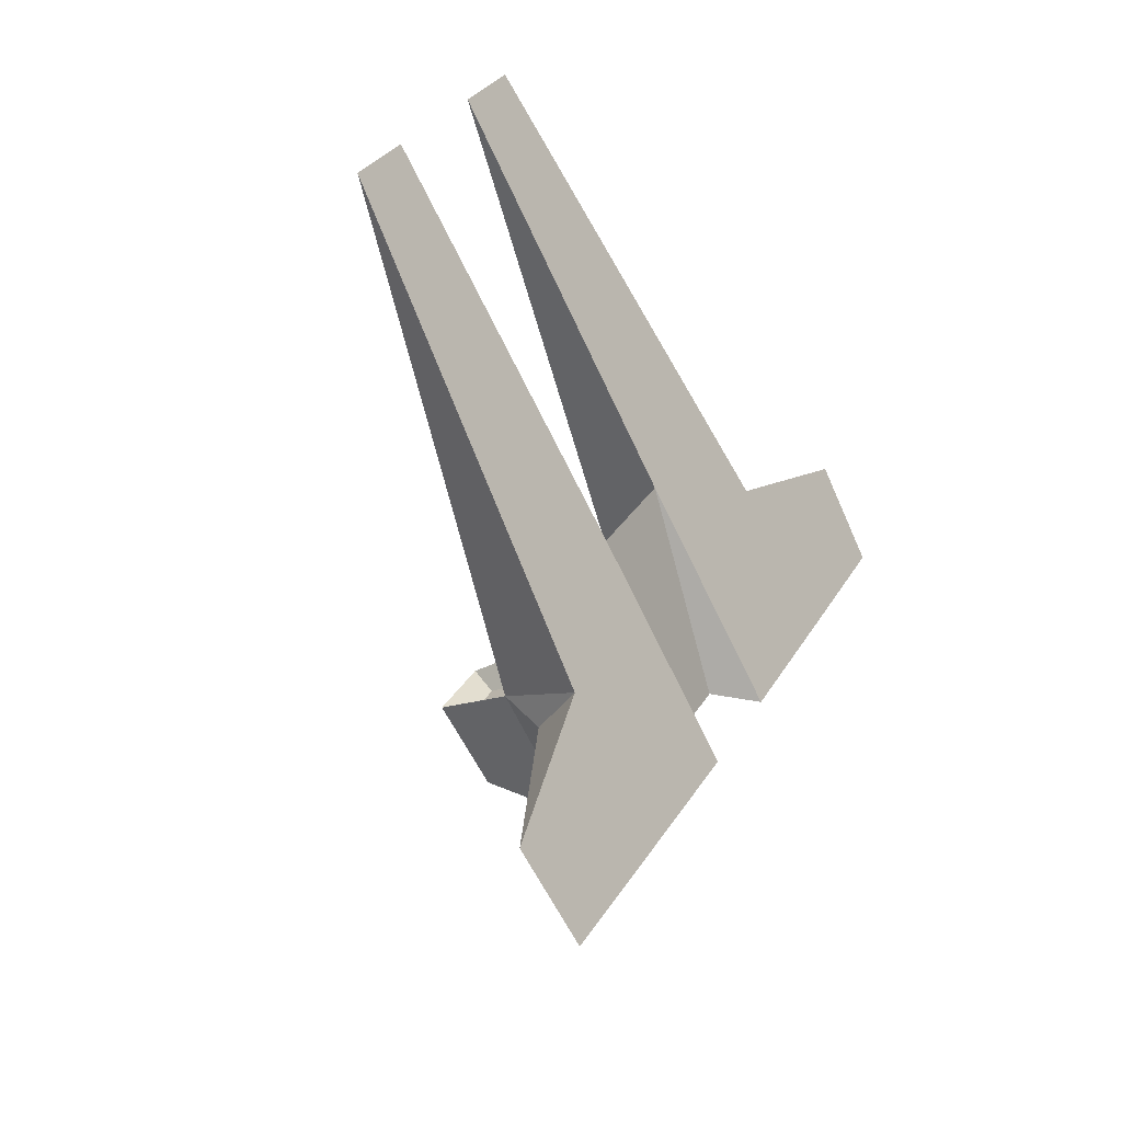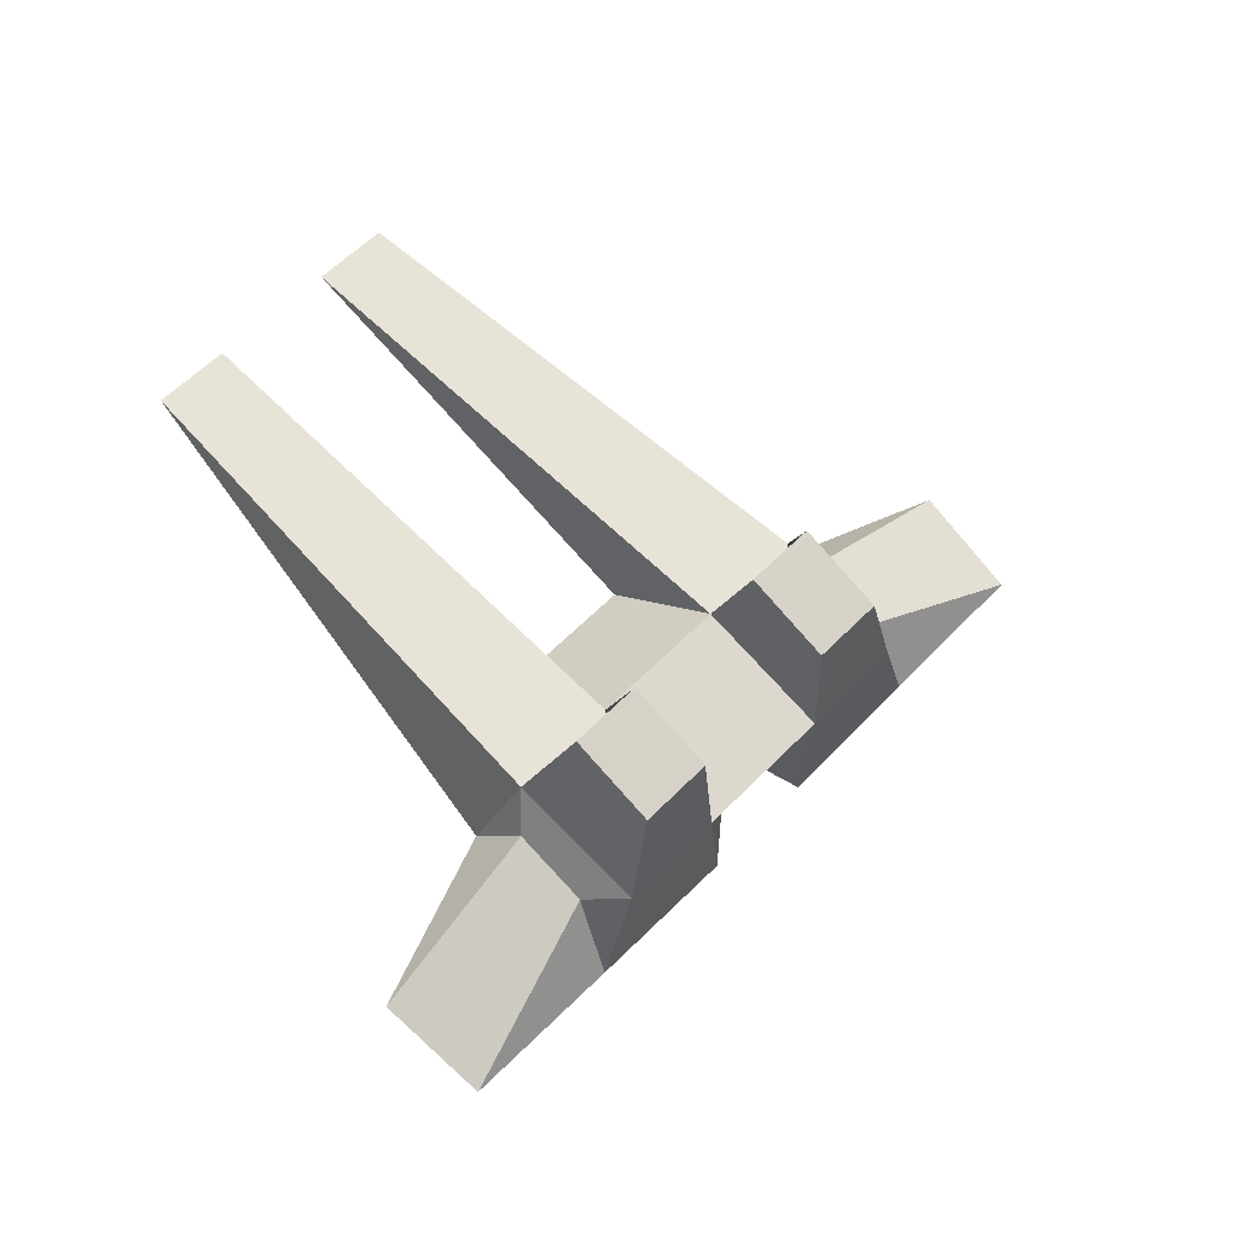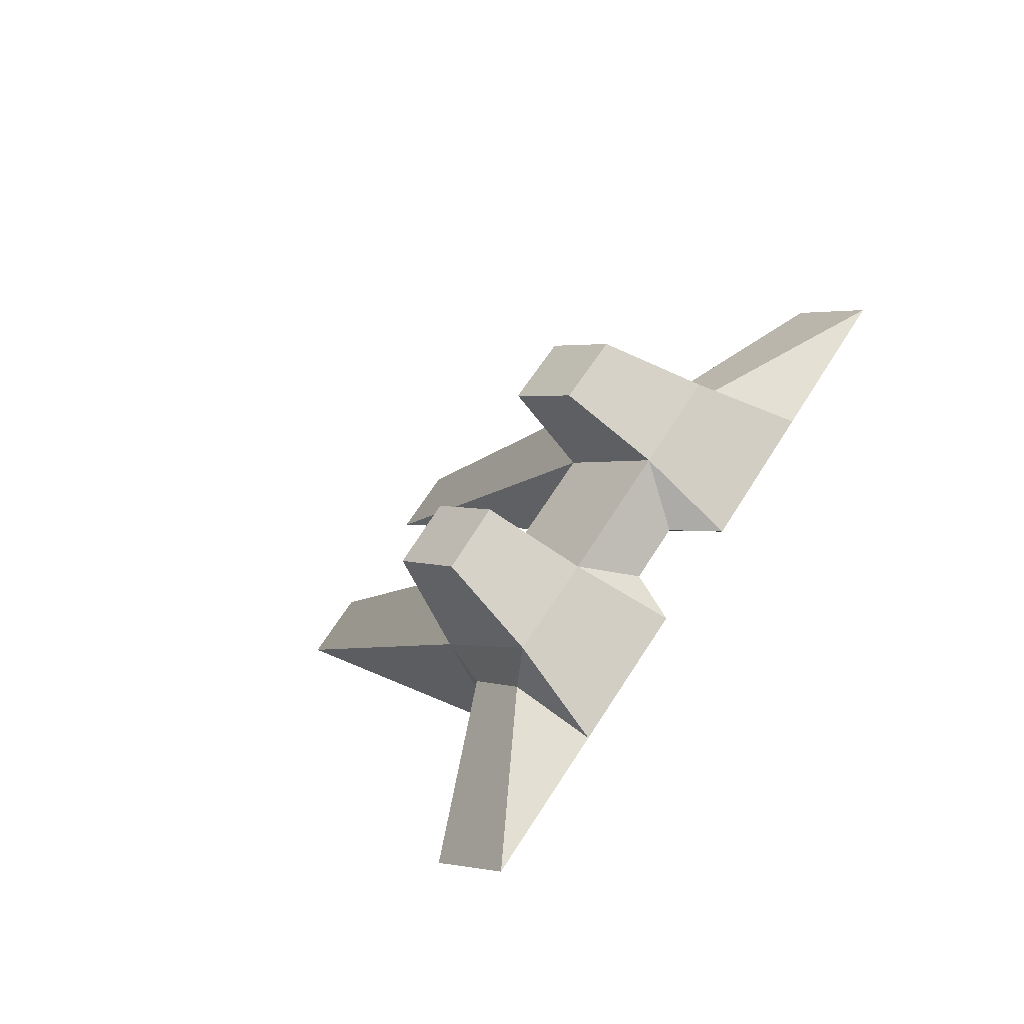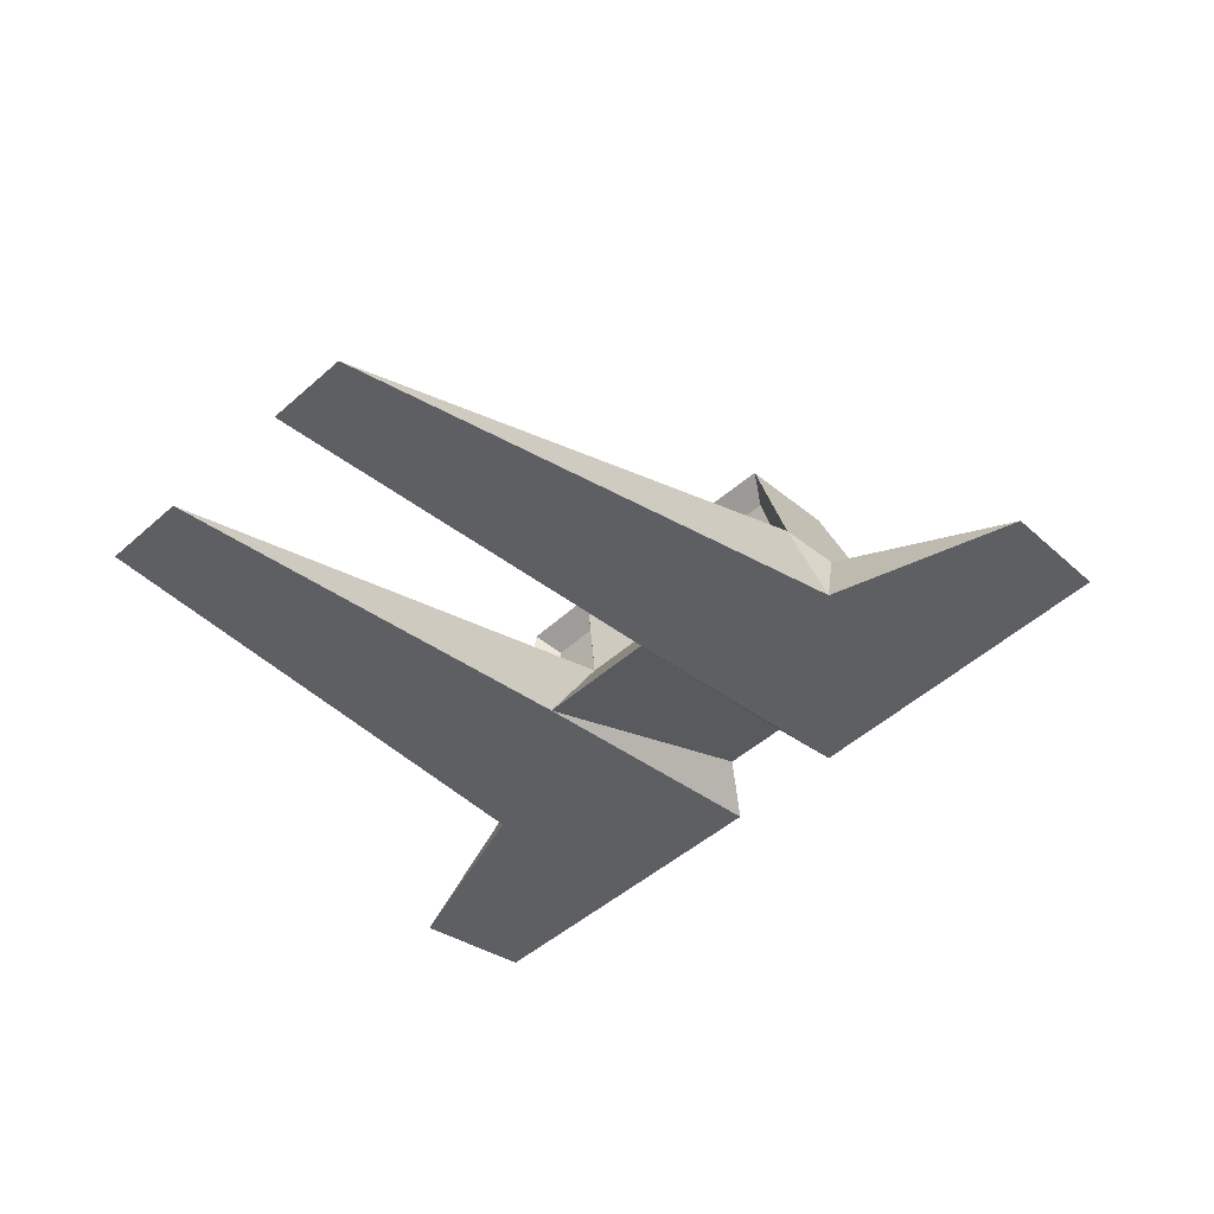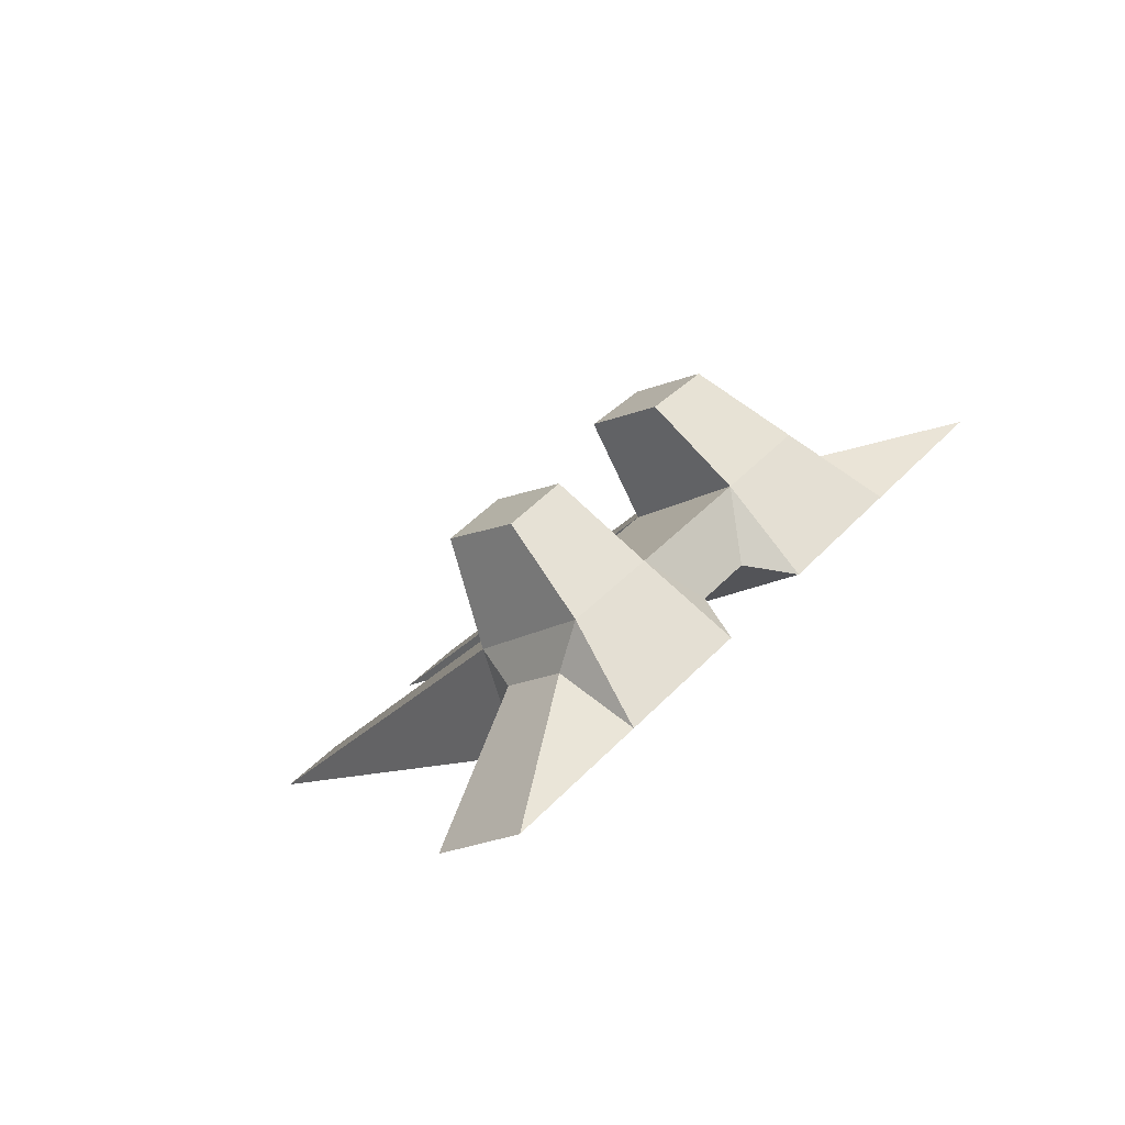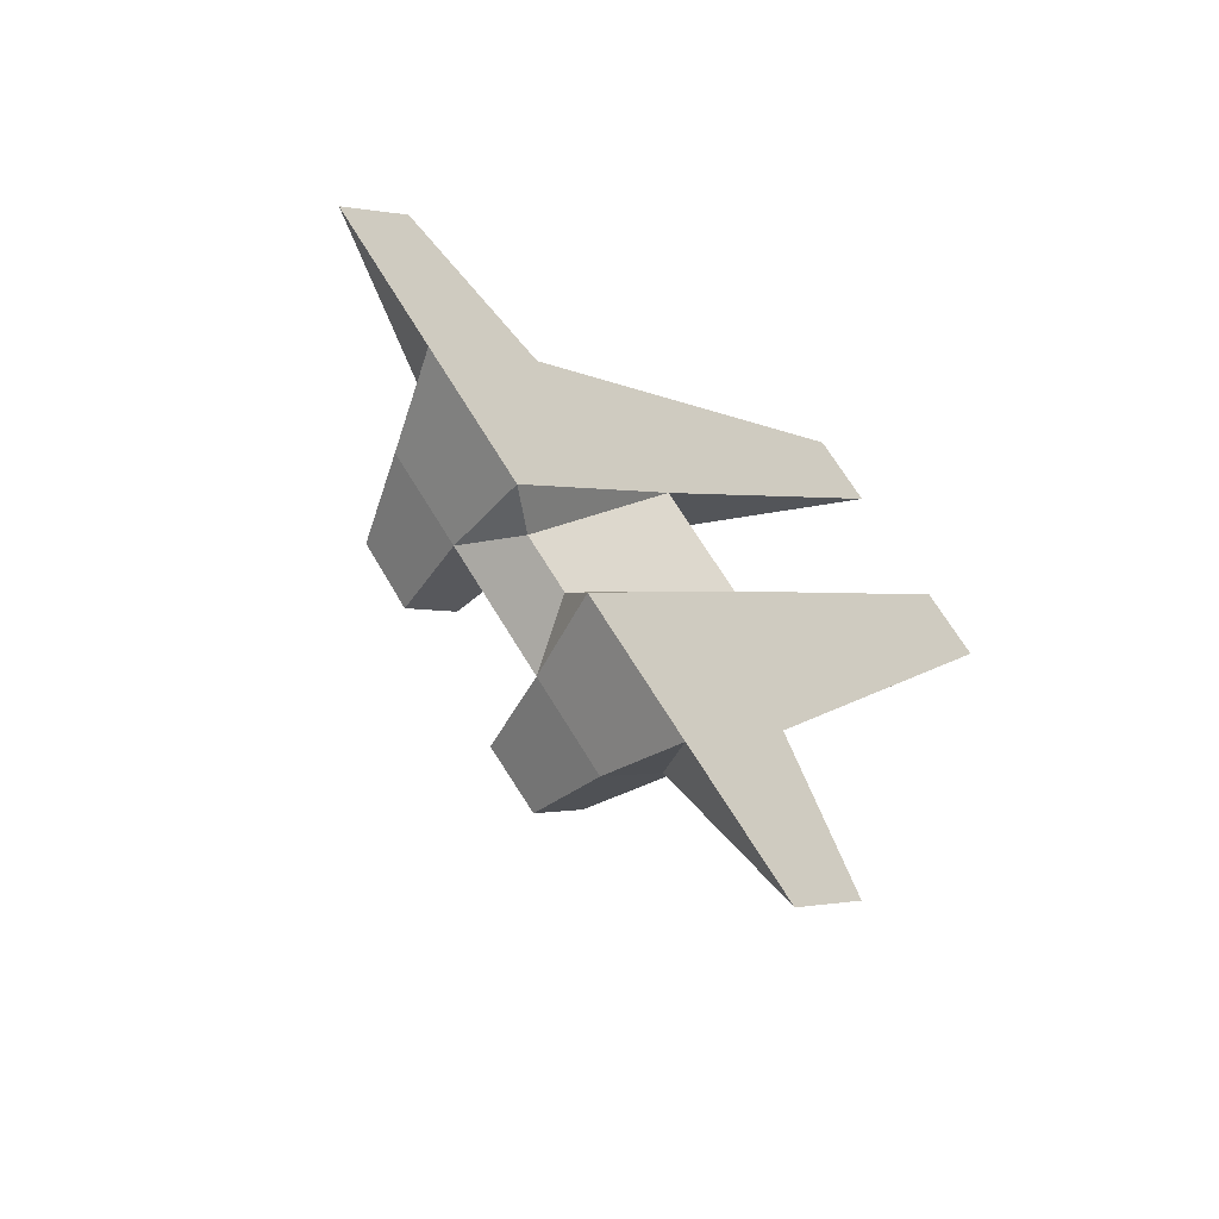
<metadata>
{"format":"obj","ext":"obj","renderer":"f3d","projection":"perspective","resolution":1024,"background":"white","views":[{"elev":-20.6,"azim":38.4,"up":"+Y"},{"elev":-18.9,"azim":-103.5,"up":"+Z"},{"elev":-57.0,"azim":-49.1,"up":"+Z"},{"elev":47.8,"azim":84.7,"up":"+Y"},{"elev":-77.6,"azim":-59.1,"up":"+Z"},{"elev":-55.1,"azim":47.3,"up":"+Z"}]}
</metadata>
<code>
o Box001_Mesh
v 38.25 82.06 -44.7
v 38.25 301 166.9
v -35.08 47.32 -92.95
v 38.25 340.6 127.4
v -34.45 102.4 -148
v 38.28 -47.53 -174.3
v -34.45 -23.66 -163.9
v -34.65 29.74 -216.6
v 38.25 30.34 -250.6
v -9.269 96.84 -173.8
v -8.62 57.6 -213.3
v 38.25 117.7 -163.3
v 38.37 174.2 -279.1
v 38.37 113.4 -331.5
v 13.3 -43.88 -143.7
v -105.5 -0.1446 -146.4
v -104.5 36.94 -183.5
v -110.4 45.94 -100.3
v -109.4 83.02 -137.4
v -38.5 43.41 -117
v -38.13 75.79 -149.4
v -94.44 66.52 -140.1
v -95.03 45.06 -118.7
v 38.25 23.73 13.63
v 38.25 -94.88 49.25
v 38.25 195.8 272.2
v 38.25 235.4 232.6
v -34.45 -79.6 33.97
v -35.08 -24.52 -21.11
v -34.45 -95.49 -92.09
v -34.65 -148.2 -38.69
v 38.25 -182.2 -38.09
v 38.28 -105.9 -116
v 13.3 -75.27 -112.3
v -9.269 -105.3 28.41
v -8.62 -144.8 -10.83
v 38.37 -263.1 44.98
v 38.37 -210.6 105.8
v -38.5 -48.56 -25.02
v -38.13 -80.95 7.357
v -94.44 -71.68 -1.906
v -95.03 -50.22 -23.37
v -109.4 -68.96 14.59
v -104.5 -115 -31.5
v -105.5 -77.96 -68.58
v -110.4 -31.88 -22.49
f 1 12 4 2
f 2 4 5 3
f 8 9 6 7
f 2 3 1
f 5 4 12
f 1 15 6
f 1 6 9 12
f 5 12 10
f 11 9 8
f 10 11 8 5
f 12 9 14 13
f 11 10 13 14
f 9 11 14
f 12 13 10
f 7 6 15
f 20 21 22 23
f 19 17 16 18
f 17 8 7 16
f 17 19 5 8
f 3 18 16 7
f 21 20 3 5
f 23 18 3 20
f 23 22 19 18
f 22 21 5 19
f 24 27 26 25
f 27 29 28 26
f 33 32 31 30
f 27 24 29
f 28 25 26
f 24 33 34
f 32 33 24 25
f 28 35 25
f 36 31 32
f 35 28 31 36
f 25 38 37 32
f 36 37 38 35
f 32 37 36
f 25 35 38
f 30 34 33
f 39 42 41 40
f 43 46 45 44
f 30 31 44 45
f 28 43 44 31
f 29 30 45 46
f 40 28 29 39
f 29 46 42 39
f 42 46 43 41
f 41 43 28 40
f 24 1 3 29
f 29 3 7 30
f 30 7 15 34
f 15 1 24 34

</code>
